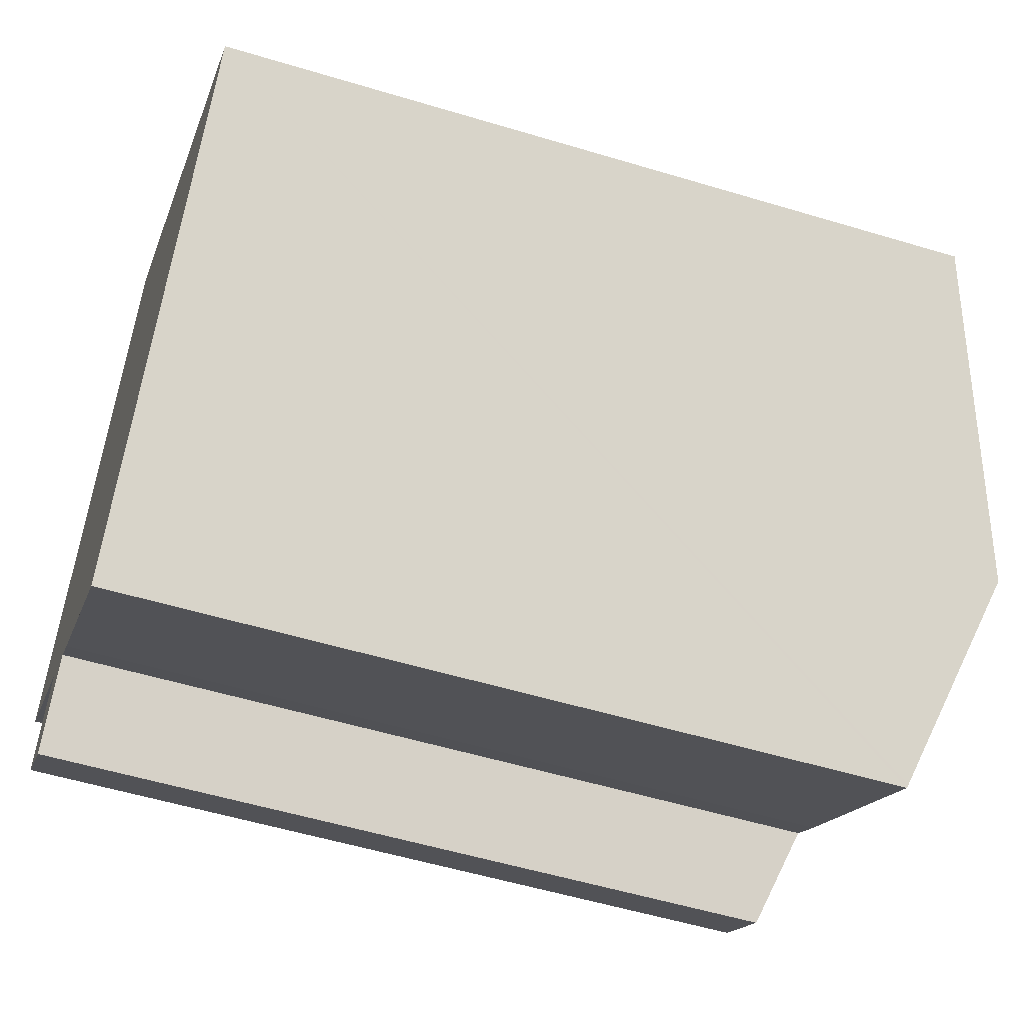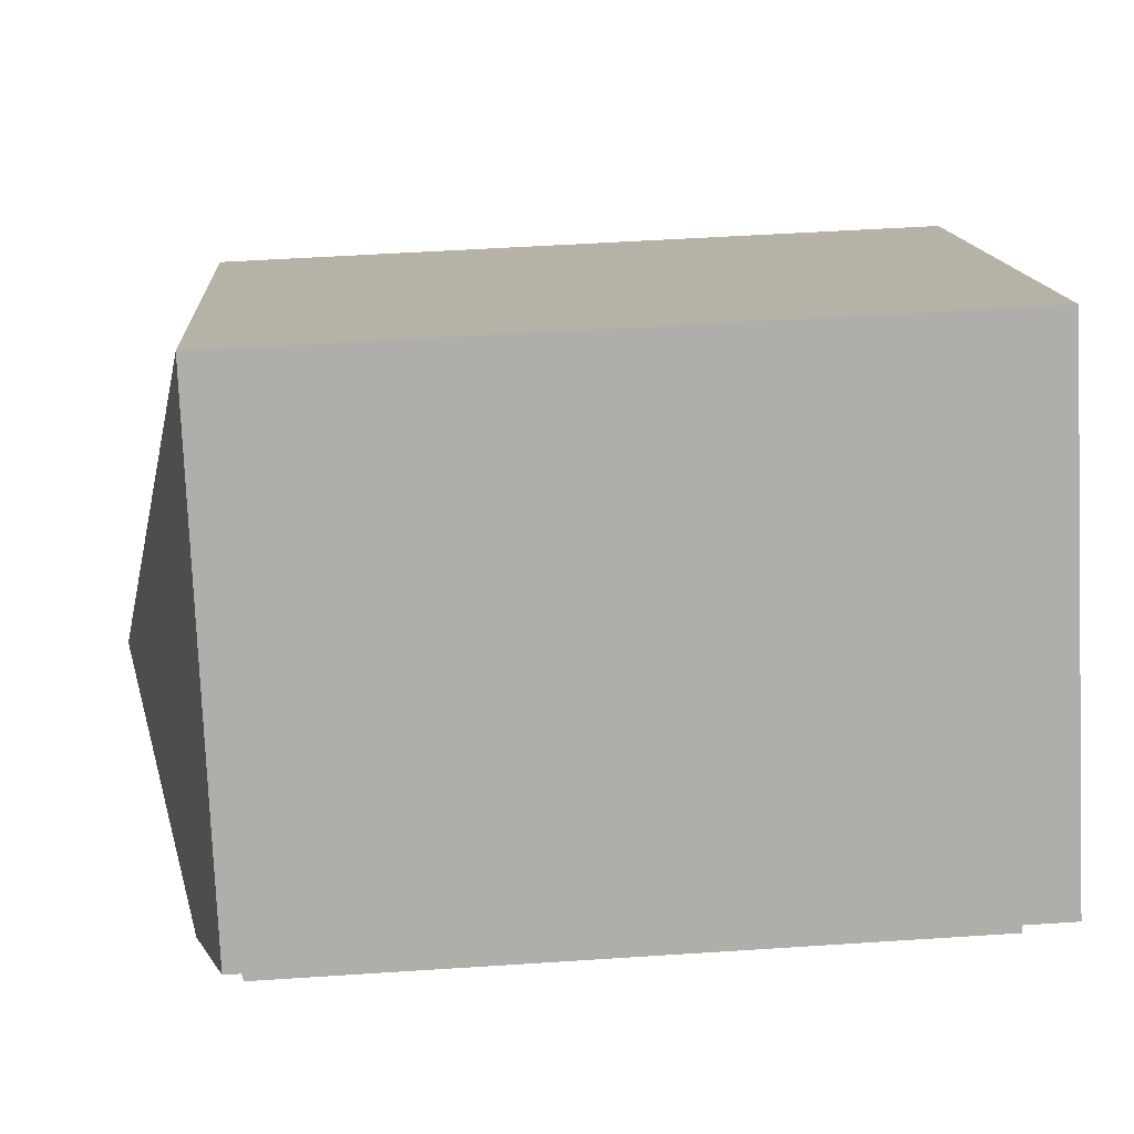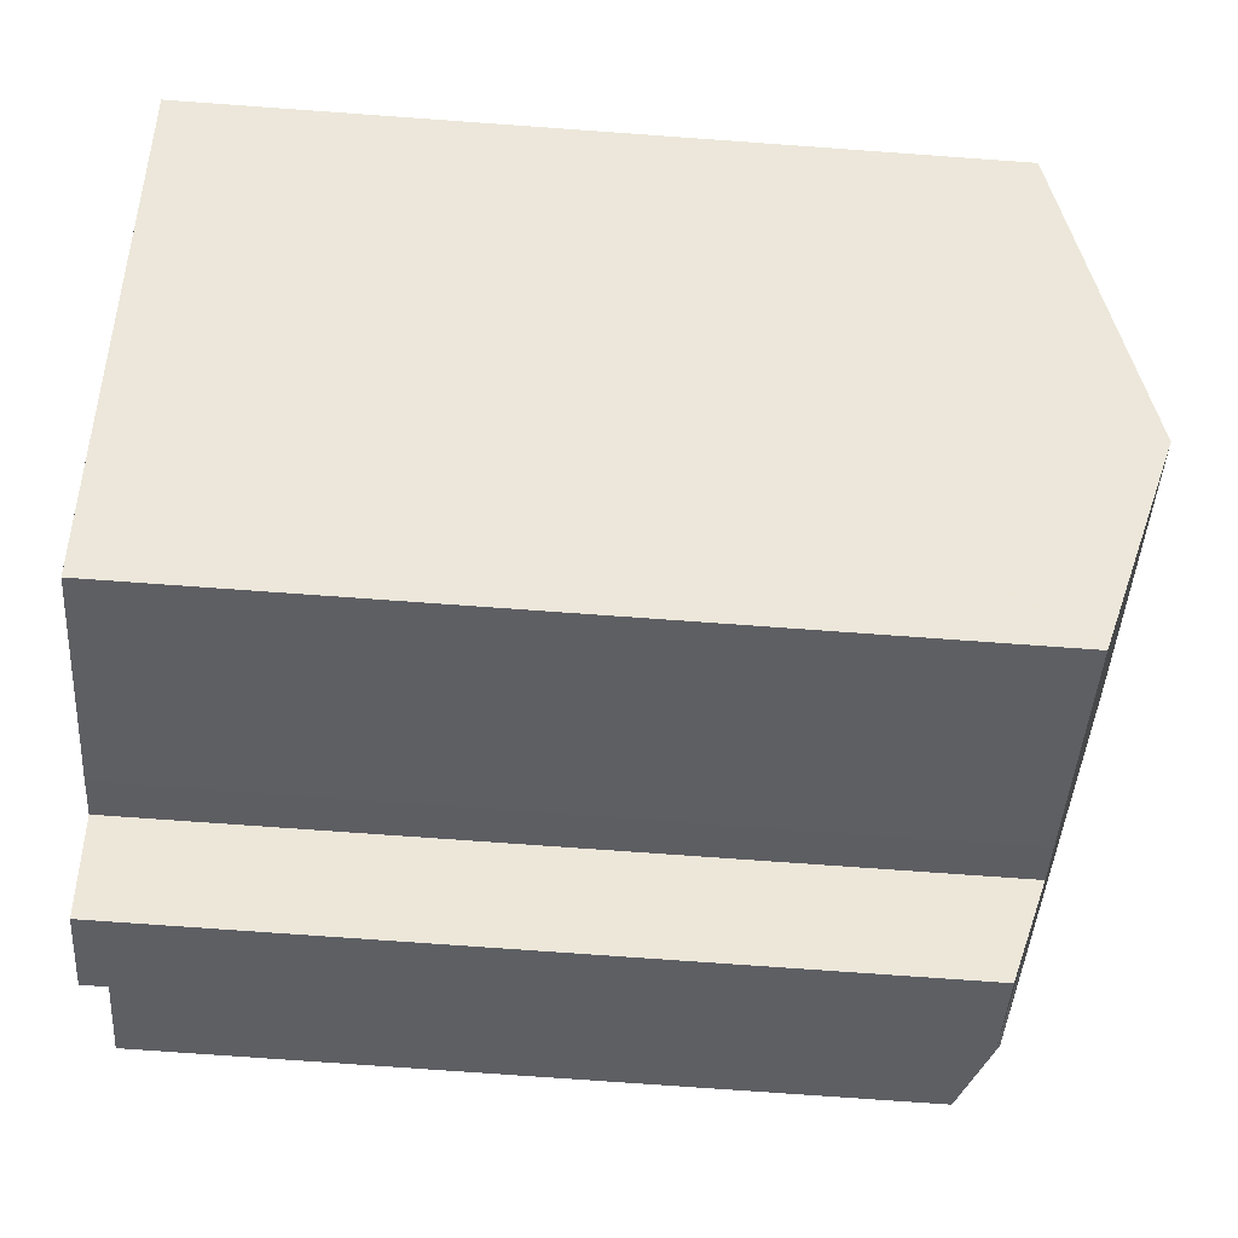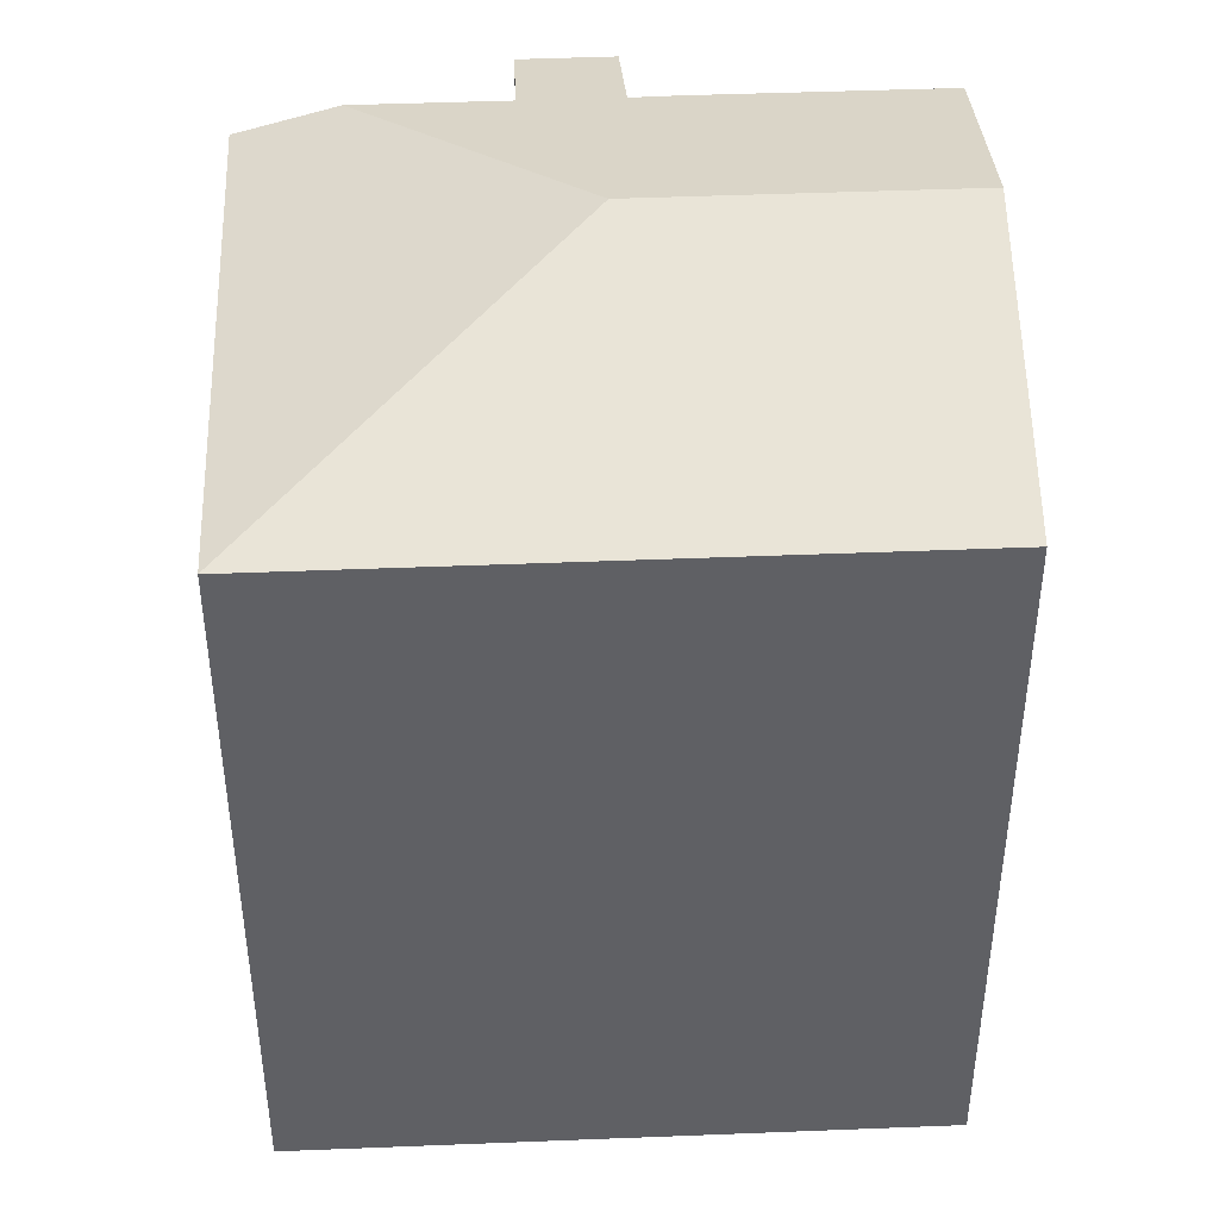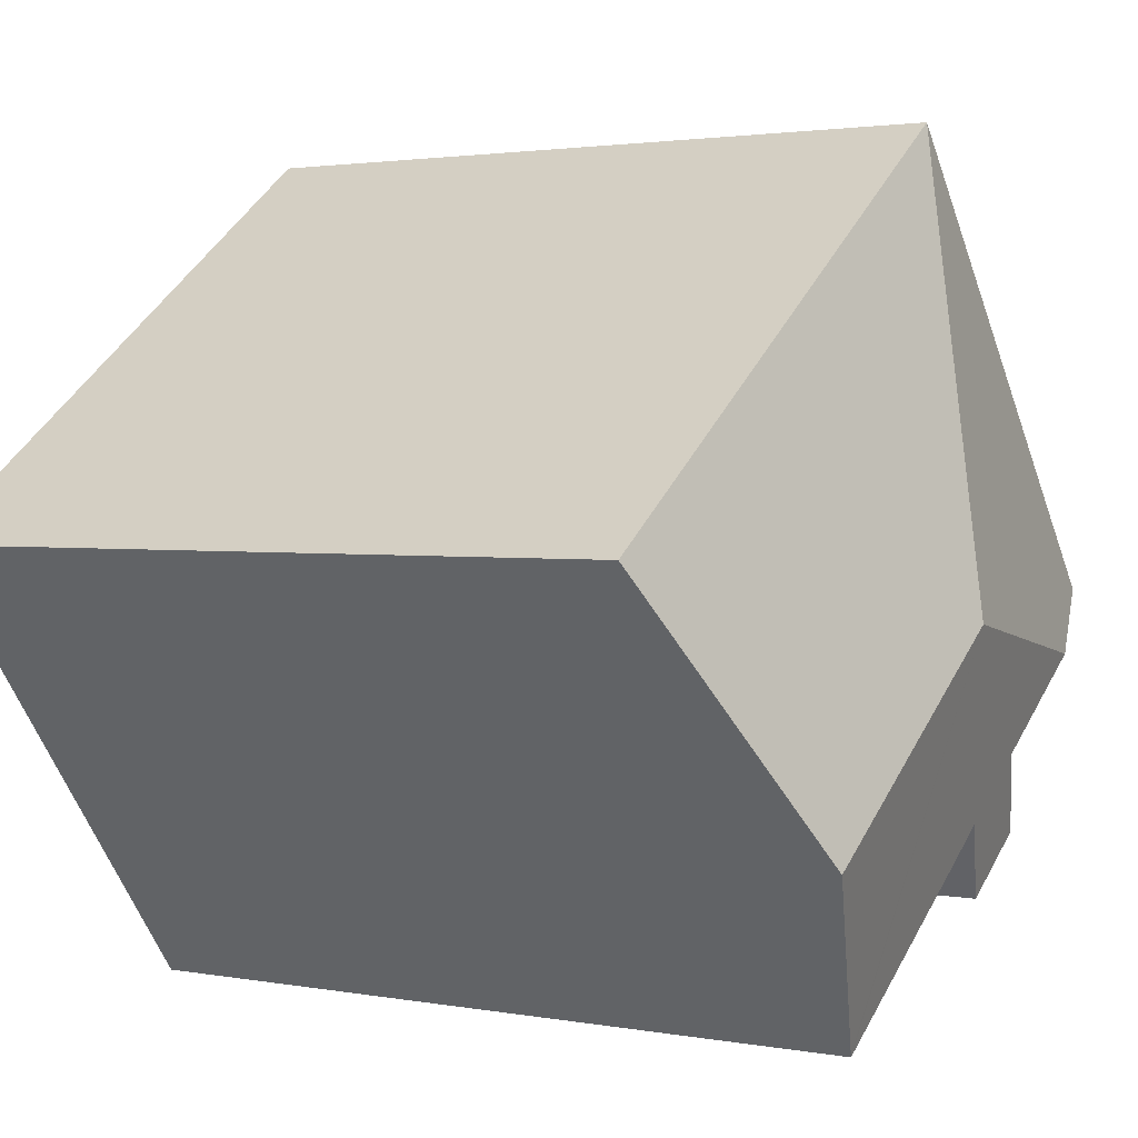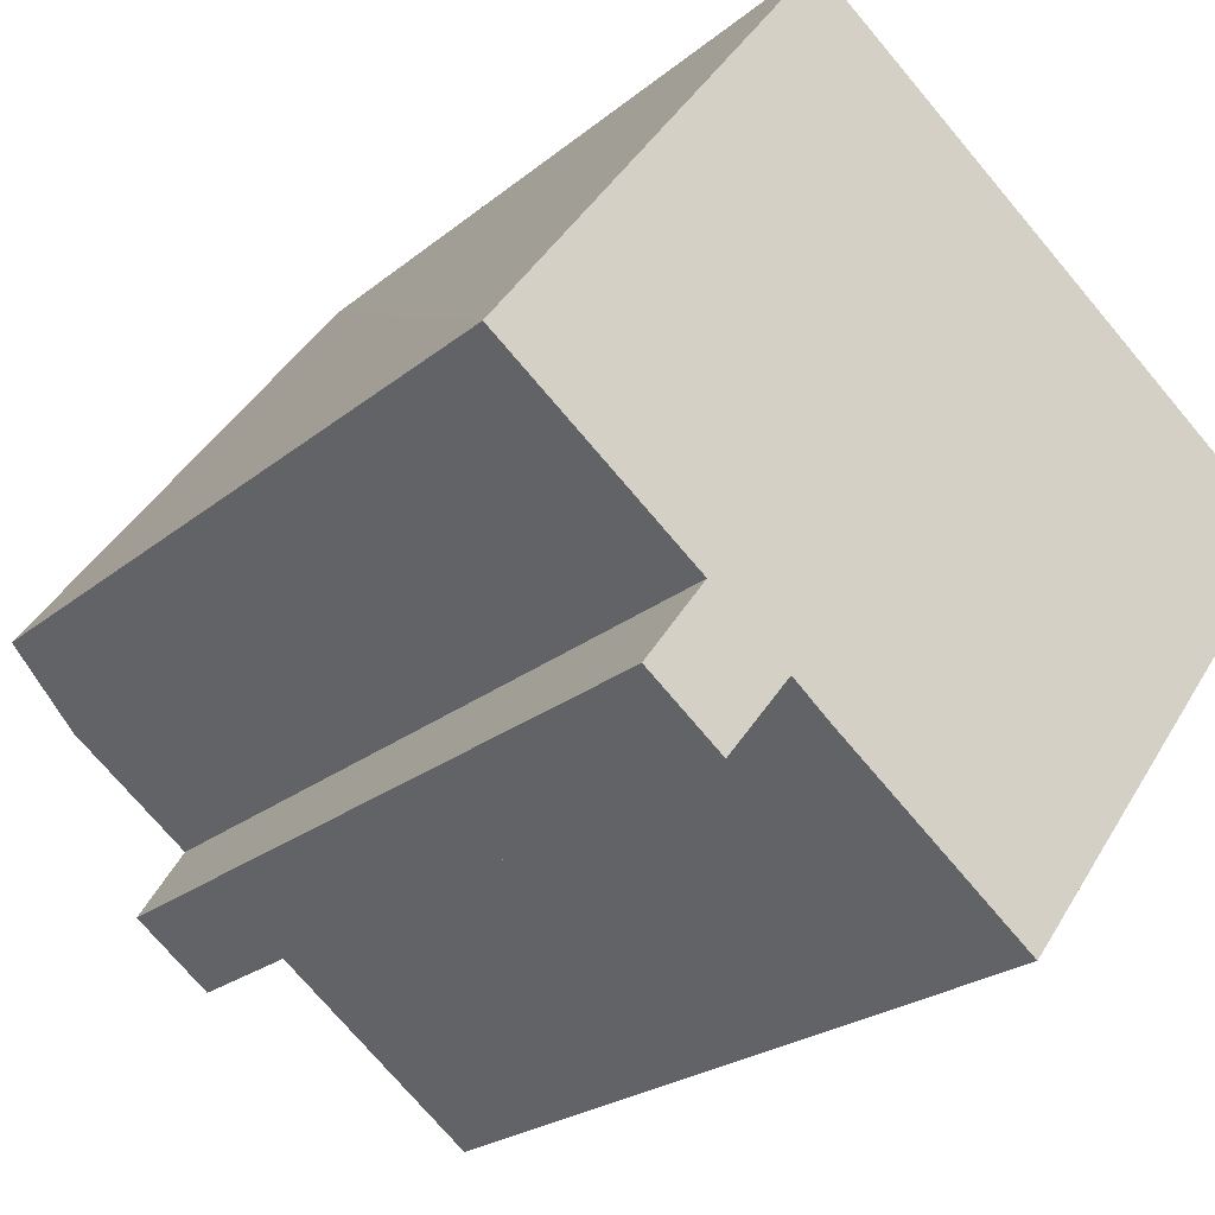
<metadata>
{"format":"obj","ext":"obj","renderer":"f3d","projection":"perspective","resolution":1024,"background":"white","views":[{"elev":-53.8,"azim":72.1,"up":"+Z"},{"elev":49.4,"azim":-94.2,"up":"+Z"},{"elev":-77.2,"azim":85.9,"up":"+Z"},{"elev":45.5,"azim":34.2,"up":"+Y"},{"elev":2.1,"azim":124.1,"up":"+Z"},{"elev":-23.0,"azim":-36.2,"up":"+Z"}]}
</metadata>
<code>
v  17.94 16.07 1.121
v  8.354 18.04 -0.32
v  6.944 16.07 9.358
v  13.83 18.04 -4.425
v  1.492 16.08 2.004
v  1.726 16.69 -1.285
v  0 16.07 9.842e-16
v  11.05 16.7 -8.188
v  11.01 16.68 -8.243
v  7.243 16.68 -5.436
v  6.747 16.68 -5.066
v  5.97 16.69 -4.444
v  4.623 16.07 -6.145
v  3.018 16.07 -4.938
v  4.302 16.69 -3.203
v  4.302 1.961e-16 -3.203
v  3.018 3.024e-16 -4.938
v  0 0 0
v  6.944 -5.73e-16 9.358
v  1.492 -1.227e-16 2.004
v  1.726 7.868e-17 -1.285
v  11.01 5.047e-16 -8.243
v  6.747 3.102e-16 -5.066
v  7.243 3.329e-16 -5.436
v  5.97 2.721e-16 -4.444
v  4.623 3.763e-16 -6.145
v  17.94 -6.864e-17 1.121
v  13.83 2.71e-16 -4.425
v  11.05 5.014e-16 -8.188
g defaultobject
f 1 2 3
f 2 1 4
f 2 5 3
f 5 2 6
f 5 6 7
f 8 2 4
f 2 8 9
f 2 9 10
f 2 10 11
f 2 11 12
f 2 12 13
f 2 13 14
f 2 14 15
f 6 2 15
f 14 16 15
f 16 14 17
f 18 5 7
f 5 18 3
f 3 18 19
f 19 18 20
f 16 6 15
f 6 16 7
f 7 16 18
f 18 16 21
f 22 10 9
f 10 22 11
f 11 22 23
f 23 22 24
f 11 25 12
f 25 11 23
f 13 17 14
f 17 13 26
f 19 1 3
f 1 19 27
f 27 4 1
f 4 27 8
f 8 27 9
f 9 27 22
f 22 27 28
f 22 28 29
f 25 13 12
f 13 25 26
f 28 22 29
f 22 28 24
f 24 28 27
f 24 27 19
f 24 19 23
f 23 19 25
f 25 19 26
f 26 19 16
f 26 16 17
f 16 19 21
f 21 19 20
f 21 20 18

</code>
